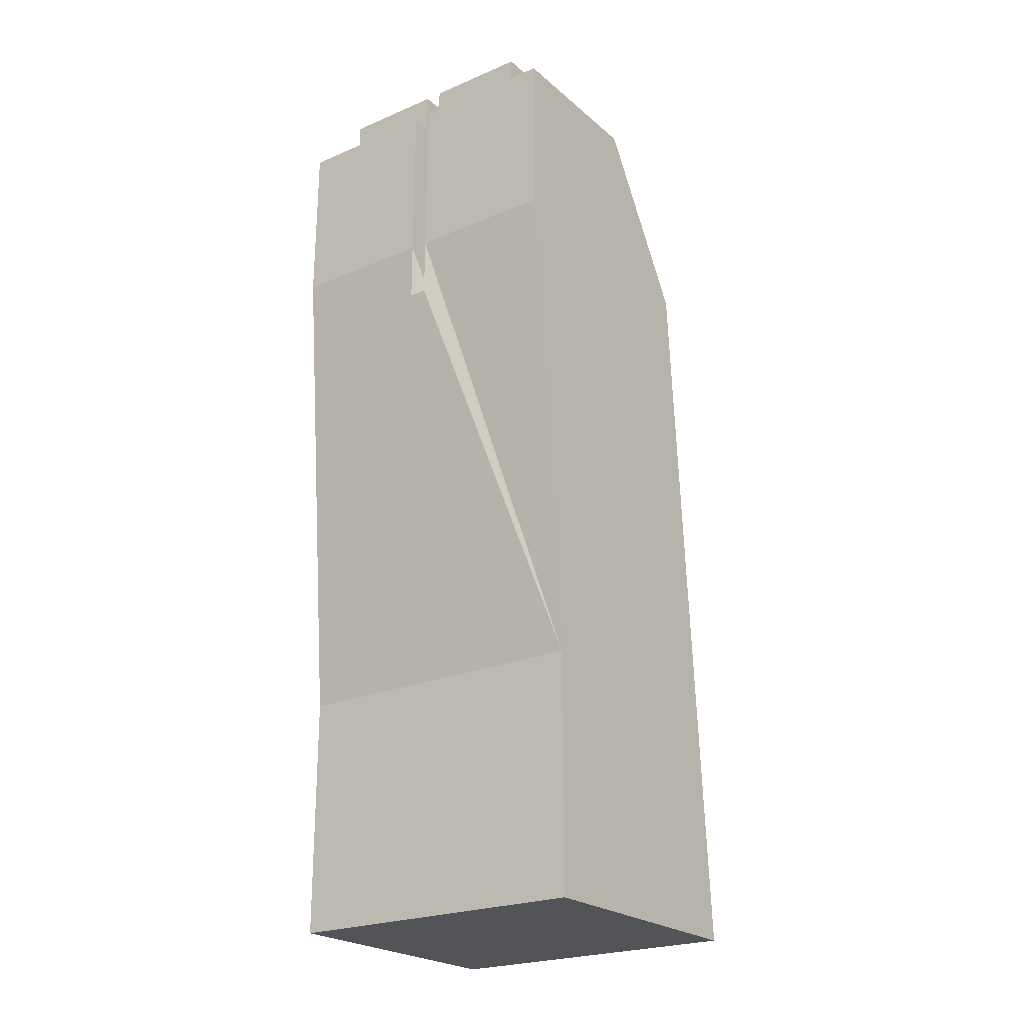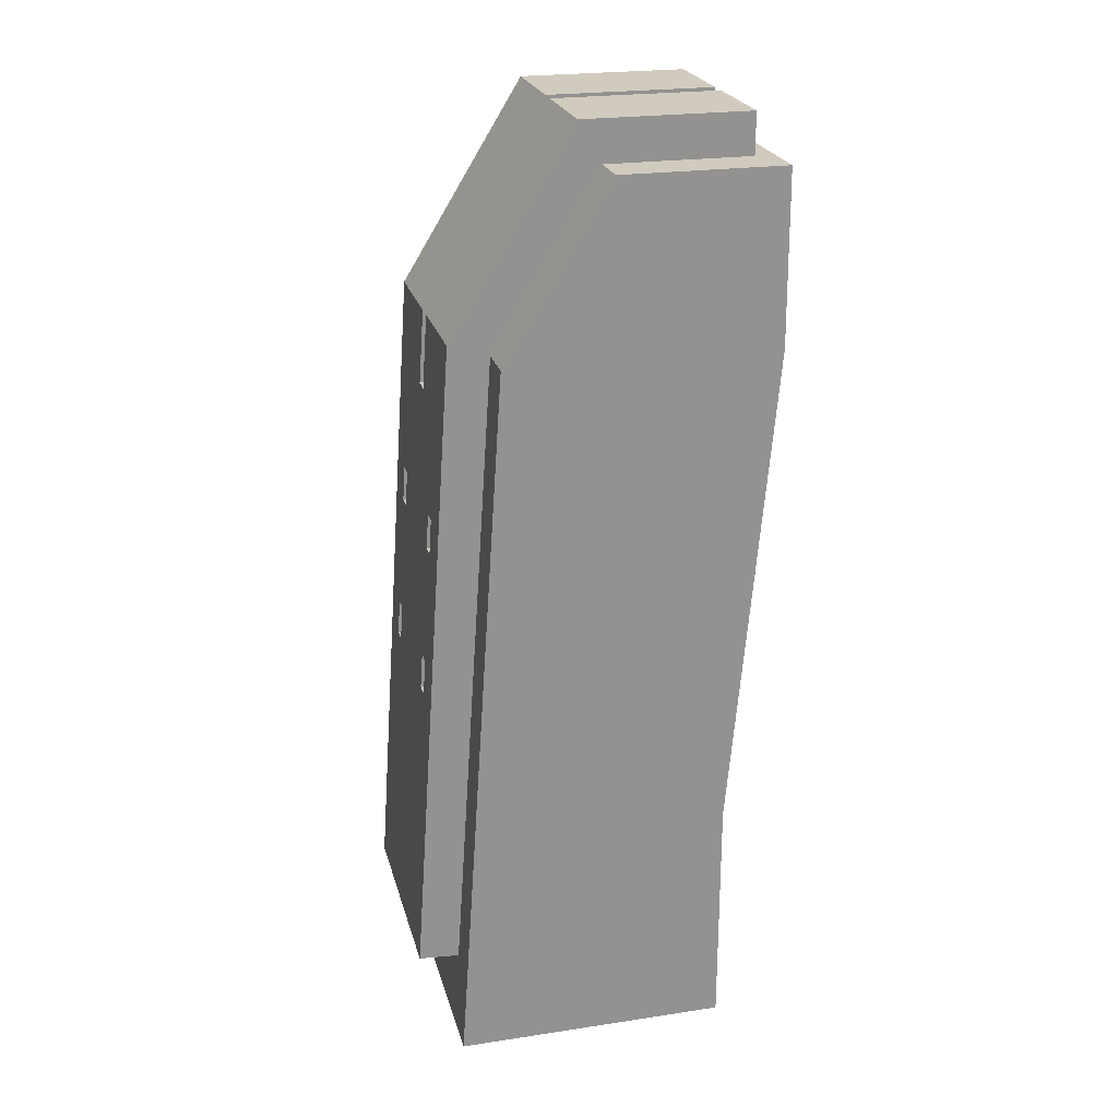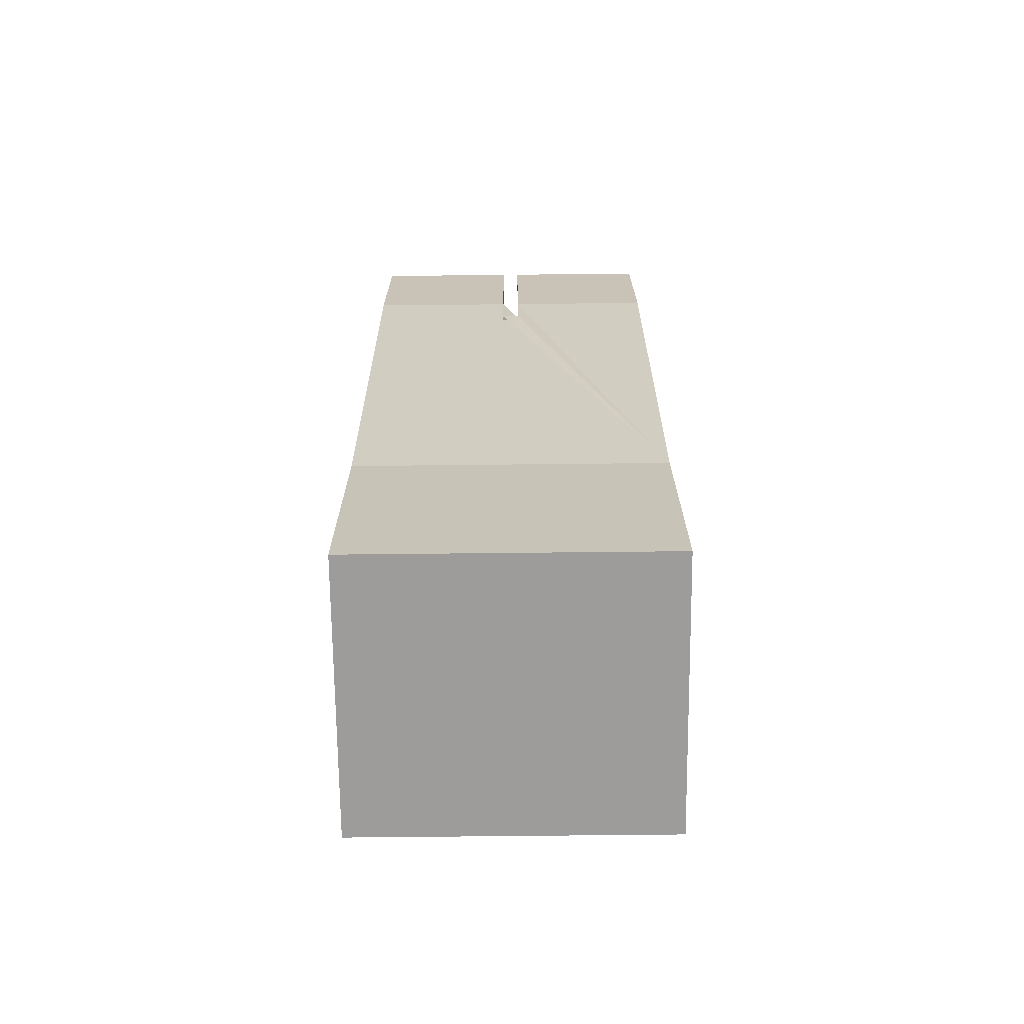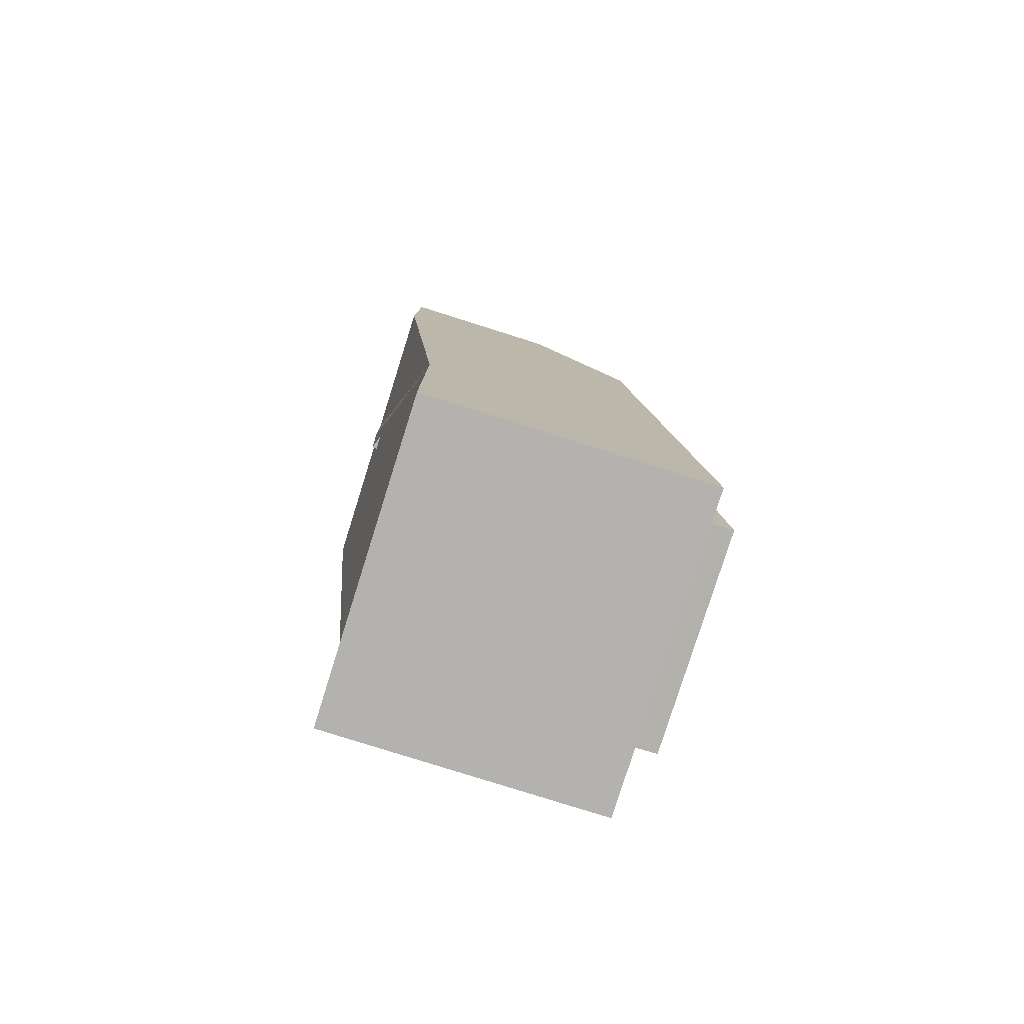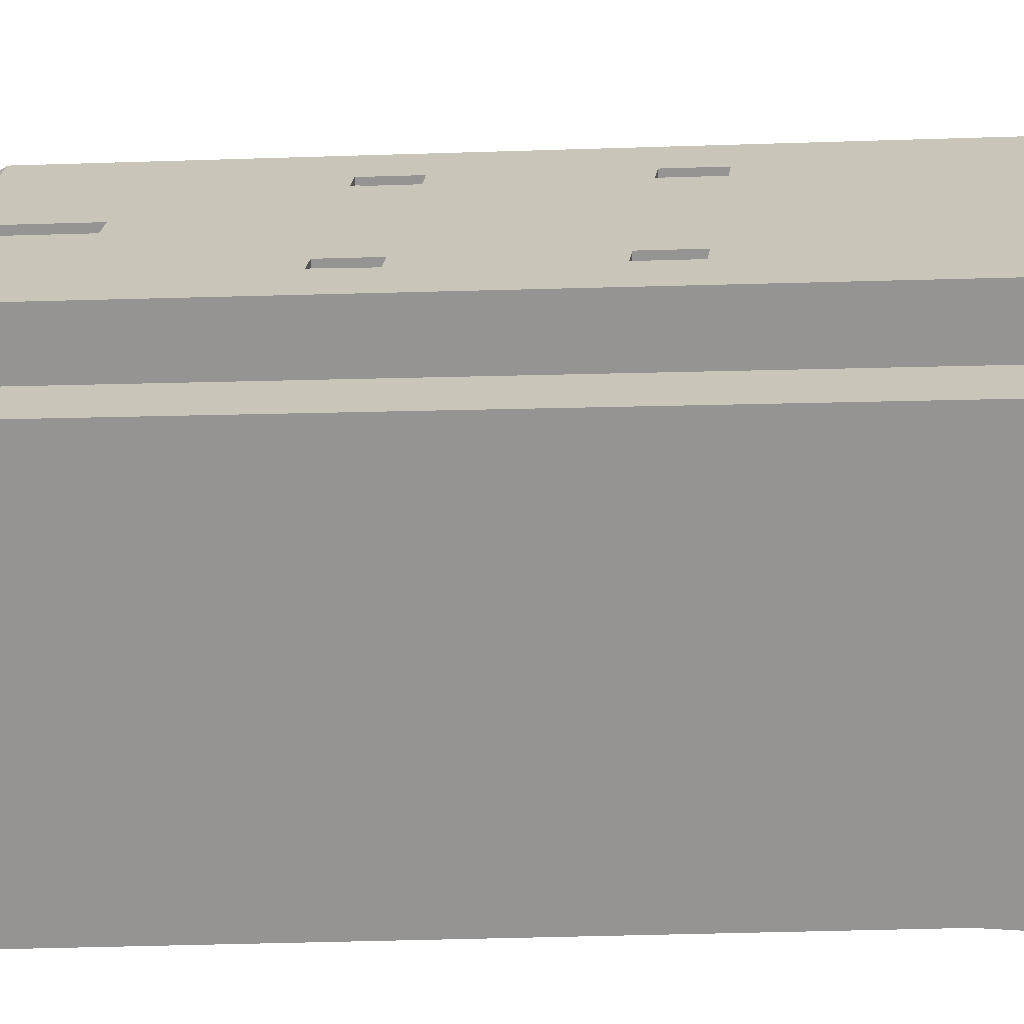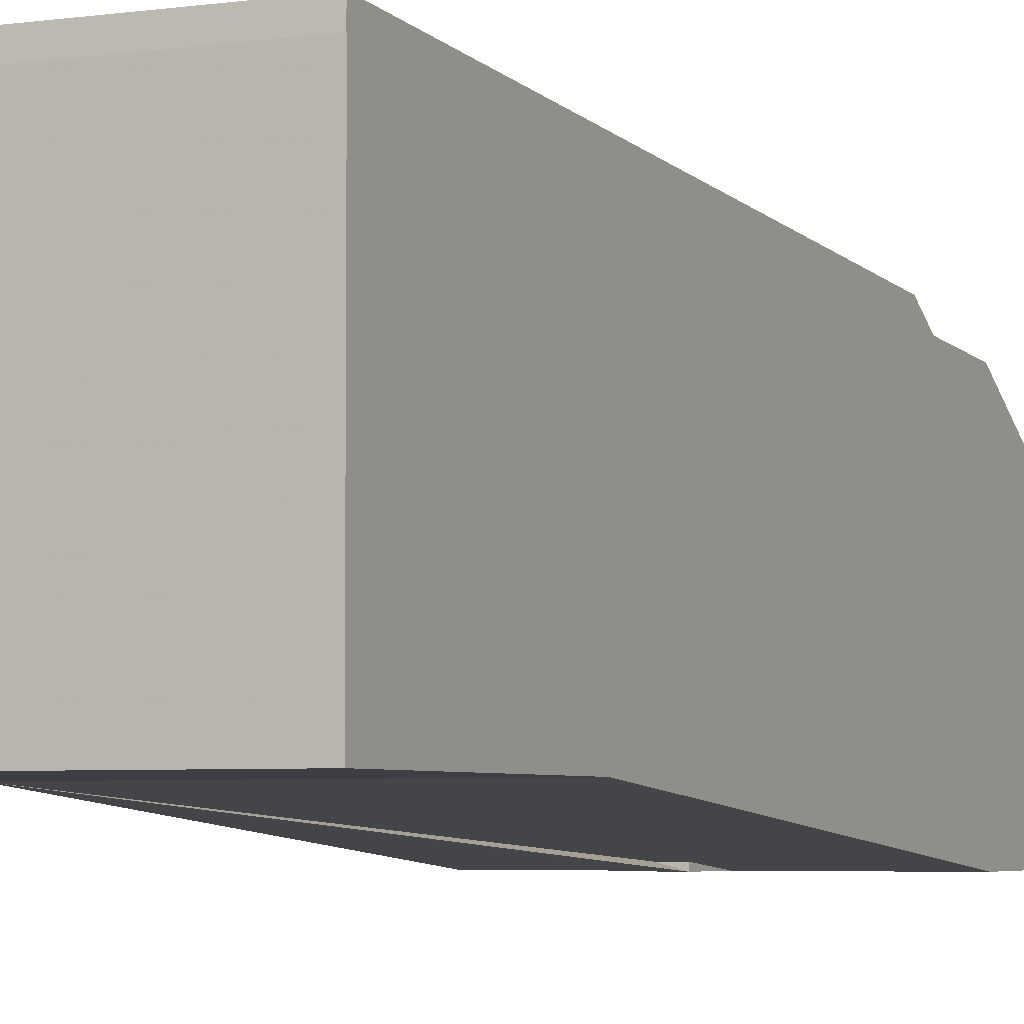
<metadata>
{"format":"obj","ext":"obj","renderer":"f3d","projection":"perspective","resolution":1024,"background":"white","views":[{"elev":-23.3,"azim":-144.3,"up":"+Y"},{"elev":23.6,"azim":75.9,"up":"+Y"},{"elev":-70.1,"azim":-179.4,"up":"+Y"},{"elev":-79.8,"azim":-107.5,"up":"+Y"},{"elev":21.6,"azim":-83.0,"up":"+Z"},{"elev":-4.5,"azim":25.4,"up":"+Z"}]}
</metadata>
<code>
g borderHouse
v -0.2914 -0.8448 0.1274
v -0.2914 0.5247 0.0367
v -0.2914 0.8448 -0.1597
v 0.2914 -0.8448 0.1274
v 0.2914 0.5247 0.0367
v 0.2914 0.8448 -0.1597
v 0.2914 -0.8448 -0.3874
v 0.2914 0.5247 -0.4683
v 0.2914 0.8448 -0.4661
v -0.2914 -0.8448 -0.3874
v -0.2914 0.5247 -0.4683
v -0.2914 0.8448 -0.4661
v -0.2078 -0.6906 0.1171
v -0.2078 0.5247 0.0367
v -0.2078 0.8448 -0.1597
v 0.2078 -0.6906 0.1171
v 0.2078 0.5247 0.0367
v 0.2078 0.8448 -0.1597
v 0.2078 0.8448 -0.4292
v -0.2078 0.8448 -0.4292
v -0.2078 -0.6855 0.1938
v -0.2078 0.5487 0.1122
v -0.2078 0.9217 -0.1167
v 0.2078 -0.6855 0.1938
v 0.2078 0.5487 0.1122
v 0.2078 0.9217 -0.1167
v 0.2078 0.9217 -0.4292
v -0.2078 0.9217 -0.4292
v 0.01665 0.5487 0.1122
v -0.01665 0.9217 -0.1167
v -0.108 -0.1468 0.1582
v 0.108 -0.07963 0.1537
v -0.108 0.1353 0.1395
v -0.01665 0.5247 -0.4683
v -0.01665 0.8448 -0.4661
v -0.1371 0.1353 0.1395
v 0.01665 0.9217 -0.1167
v 0.1371 0.1353 0.1395
v 0.01665 0.8448 -0.4292
v 0.108 0.1353 0.1395
v -0.108 -0.1468 0.1402
v -0.1371 -0.07963 0.1537
v -0.108 -0.07963 0.1402
v -0.01665 0.4111 0.1213
v -0.1371 -0.1468 0.1402
v -0.108 -0.07963 0.1537
v 0.108 -0.1468 0.1582
v 0.1371 -0.1468 0.1582
v -0.1371 -0.1468 0.1582
v 0.1371 -0.07963 0.1537
v -0.1371 -0.07963 0.1402
v 0.1371 -0.1468 0.1402
v 0.1371 -0.07963 0.1402
v 0.108 0.2025 0.1351
v -0.108 0.2025 0.1351
v -0.1371 0.2025 0.1351
v 0.108 -0.1468 0.1402
v 0.108 -0.07963 0.1402
v 0.1371 0.2025 0.1351
v -0.01665 0.4111 -0.4683
v -0.108 0.1353 0.1271
v 0.01665 0.4111 0.1213
v 0.01665 0.4111 -0.4683
v -0.108 0.2025 0.1271
v -0.01665 0.5487 0.1122
v -0.1371 0.1353 0.1271
v -0.1371 0.2025 0.1271
v 0.1371 0.1353 0.1271
v 0.1371 0.2025 0.1271
v 0.01665 0.5247 -0.4683
v 0.01665 0.8448 -0.4661
v 0.108 0.1353 0.1271
v 0.01665 0.9217 -0.4292
v -0.01665 0.9217 -0.4292
v 0.108 0.2025 0.1271
v -0.01665 0.8448 -0.4292
v -0.2914 -0.3972 0.09772
v 0.2914 -0.3972 0.09772
v 0.2914 -0.3972 -0.3874
v -0.2914 -0.3972 -0.3874
v -0.2078 -0.3972 0.09772
v 0.2078 -0.3972 0.09772
v -0.2078 -0.3972 0.1748
v 0.2078 -0.3972 0.1748
f 33 36 42 46
f 50 48 84
f 48 47 84
f 59 38 25
f 50 84 25 38
f 33 40 54 55
f 25 29 62
f 55 54 62 44
f 36 56 22
f 55 44 22 56
f 40 32 50 38
f 40 33 46 32
f 32 46 31 47
f 49 42 83
f 44 65 22
f 84 47 31 83
f 31 49 83
f 42 36 22 83
f 54 59 25 62
f 80 11 34 60 63 70 8 79
f 62 29 37 73 39 71 70 63
f 34 35 76 74 30 65 44 60
f 78 4 7 79
f 80 10 1 77
f 84 83 21 24
f 82 16 4 78
f 81 14 2 77
f 84 24 16 82
f 83 22 14 81
f 30 23 22 65
f 29 25 26 37
f 79 8 5 78
f 8 9 6 5
f 73 27 19 39
f 79 7 10 80
f 15 23 28 20
f 34 11 12 35
f 71 9 8 70
f 77 2 11 80
f 2 3 12 11
f 74 28 23 30
f 37 26 27 73
f 7 4 1 10
f 4 16 13 1
f 78 5 17 82
f 77 1 13 81
f 6 18 17 5
f 2 14 15 3
f 9 19 18 6
f 20 76 35 12
f 9 71 39 19
f 3 15 20 12
f 16 24 21 13
f 82 17 25 84
f 81 13 21 83
f 18 26 25 17
f 14 22 23 15
f 19 27 26 18
f 76 20 28 74
f 60 44 62 63
f 41 31 46 43
f 51 45 41 43
f 51 42 49 45
f 43 46 42 51
f 45 49 31 41
f 52 48 50 53
f 58 57 52 53
f 58 32 47 57
f 53 50 32 58
f 57 47 48 52
f 61 33 55 64
f 67 66 61 64
f 67 56 36 66
f 64 55 56 67
f 66 36 33 61
f 68 38 59 69
f 75 72 68 69
f 75 54 40 72
f 69 59 54 75
f 72 40 38 68

</code>
